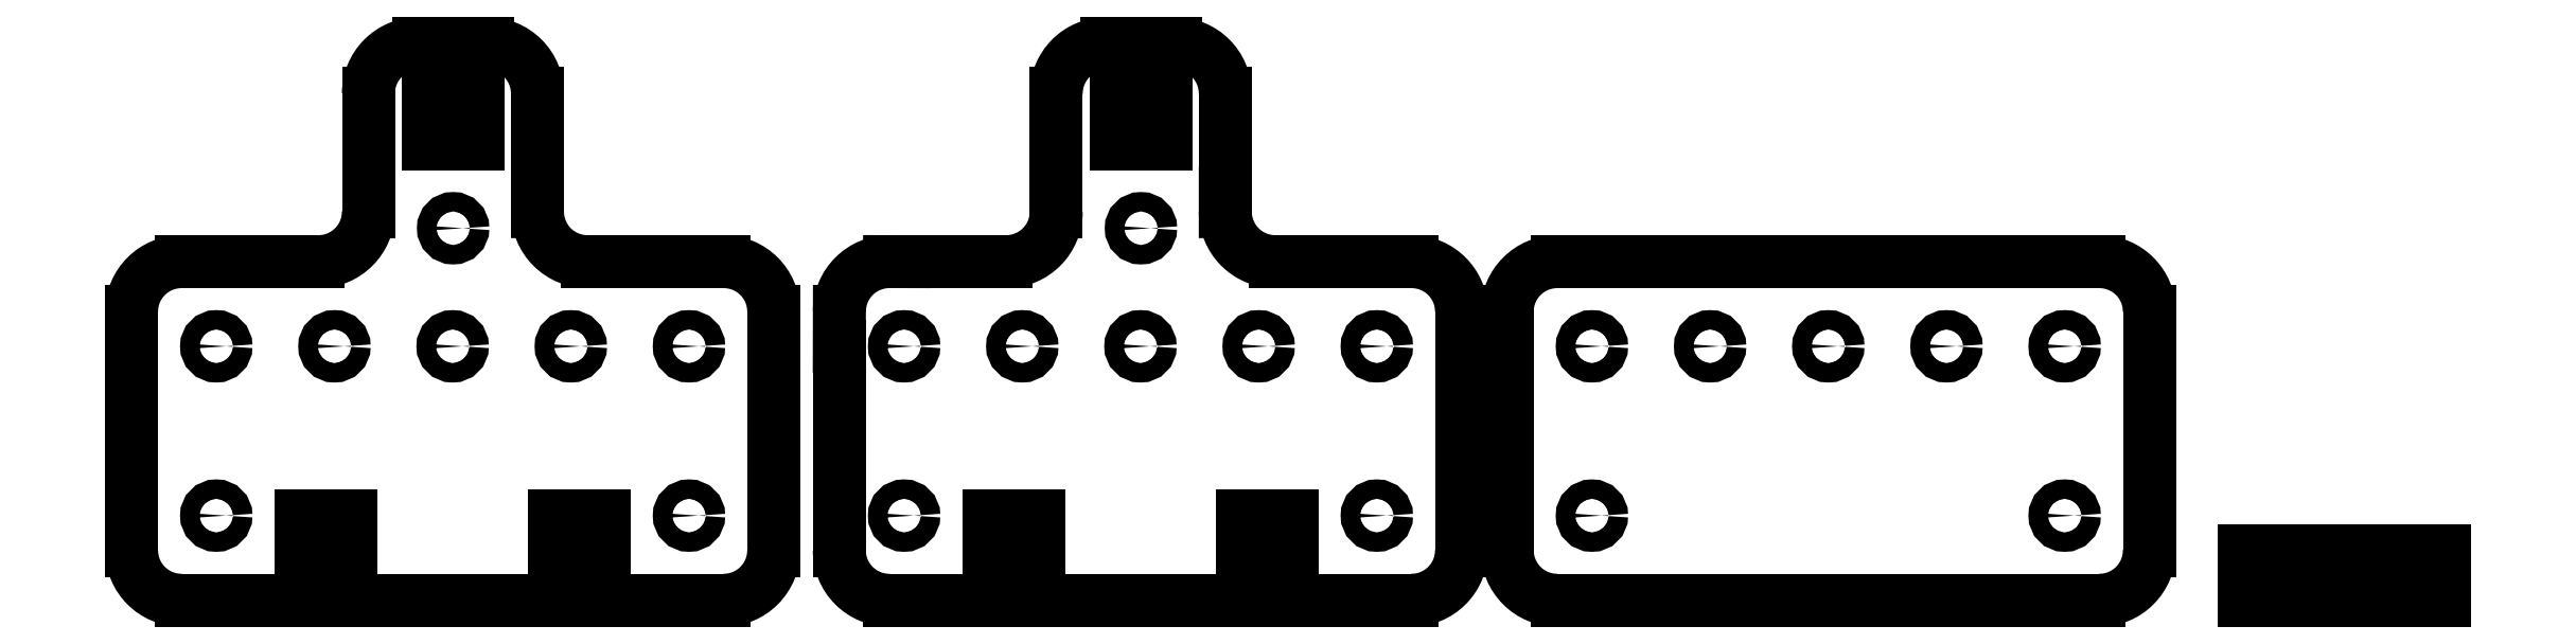
<metadata>
{"format":"dxf","ext":"dxf","renderer":"ezdxf+matplotlib","layout":"modelspace","background":"white","min_lineweight":24,"dpi":150}
</metadata>
<code>
0
SECTION
2
ENTITIES
0
3DSOLID
8
0
347
7A
290
     1
2
{95beabdd-7523-8c48-b6c2-a34f9cf1f213}
350
0
0
3DSOLID
8
0
347
7A
290
     1
2
{f4b07079-33ec-ee47-9e+84-f928add89d01}
350
0
0
3DSOLID
8
0
347
7A
290
     1
2
{e1a41ddd-5822-ad4a-a81b-0bdinfed3}
350
0
0
3DSOLID
8
0
347
7A
290
     1
2
{ef771c3a-84bd-5b42-b12d-7ee8cb213ea0}
350
0
0
3DSOLID
8
0
347
7A
290
     1
2
{557aed49-7da2-0240-8924-inffe2ebde}
350
0
0
3DSOLID
8
0
347
7A
290
     1
2
{09baf879-a9fa-4748-ad3d-5d36845d00b8}
350
0
0
POINT
8
Capstone project v3_Sketch1
10
0
20
0
30
0
0
POINT
8
Capstone project v3_Sketch1
10
55
20
0
30
0
0
POINT
8
Capstone project v3_Sketch1
10
15.74
20
17.11
30
0
0
POINT
8
Capstone project v3_Sketch1
10
43.24
20
17.11
30
0
0
POINT
8
Capstone project v3_Sketch1
10
27.5
20
0
30
0
0
ARC
8
Capstone project v3_Sketch1
10
1.513
20
6.388
30
0
40
2
50
90
51
180
0
ARC
8
Capstone project v3_Sketch1
10
23.19
20
-3.162
30
0
40
2
50
270
51
5.09e-14
0
ARC
8
Capstone project v3_Sketch1
10
17.74
20
10.39
30
0
40
2
50
180
51
270
0
LINE
8
Capstone project v3_Sketch1
10
57.9
20
8.388
30
0
11
72.74
21
8.388
31
0
0
LINE
8
Capstone project v3_Sketch1
10
57.9
20
-5.162
30
0
11
56.51
21
-5.162
31
0
0
LINE
8
Capstone project v3_Sketch1
10
80.19
20
5
30
0
11
80.19
21
-1.775
31
0
0
CIRCLE
8
Capstone project v3_Sketch1
10
62.63
20
5
30
0
40
0.3875
0
ARC
8
Capstone project v3_Sketch1
10
78.19
20
6.388
30
0
40
2
50
360
51
90
0
CIRCLE
8
Capstone project v3_Sketch1
10
2.9
20
-1.775
30
0
40
0.3875
0
CIRCLE
8
Capstone project v3_Sketch1
10
2.9
20
5
30
0
40
0.3875
0
LINE
8
Capstone project v3_Sketch1
10
2.9
20
-5.162
30
0
11
21.8
21
-5.162
31
0
0
CIRCLE
8
Capstone project v3_Sketch1
10
12.35
20
5
30
0
40
0.3875
0
LINE
8
Capstone project v3_Sketch1
10
23.19
20
8.388
30
0
11
17.74
21
8.388
31
0
0
CIRCLE
8
Capstone project v3_Sketch1
10
7.625
20
5
30
0
40
0.3875
0
LINE
8
Capstone project v3_Sketch1
10
25.19
20
5
30
0
11
25.19
21
-1.775
31
0
0
LINE
8
Capstone project v3_Sketch1
10
57.9
20
-5.162
30
0
11
76.8
21
-5.162
31
0
0
ARC
8
Capstone project v3_Sketch1
10
6.982
20
10.39
30
0
40
2
50
270
51
0
0
ARC
8
Capstone project v3_Sketch1
10
78.19
20
-3.162
30
0
40
2
50
270
51
5.09e-14
0
LINE
8
Capstone project v3_Sketch1
10
57.9
20
8.388
30
0
11
56.51
21
8.388
31
0
0
CIRCLE
8
Capstone project v3_Sketch1
10
76.8
20
5
30
0
40
0.3875
0
ARC
8
Capstone project v3_Sketch1
10
56.51
20
-3.162
30
0
40
2
50
180
51
270
0
LINE
8
Capstone project v3_Sketch1
10
78.19
20
8.388
30
0
11
72.74
21
8.388
31
0
0
LINE
8
Capstone project v3_Sketch1
10
54.51
20
5
30
0
11
54.51
21
6.388
31
0
0
CIRCLE
8
Capstone project v3_Sketch1
10
72.08
20
5
30
0
40
0.3875
0
LINE
8
Capstone project v3_Sketch1
10
54.51
20
5
30
0
11
54.51
21
-3.162
31
0
0
LINE
8
Capstone project v3_Sketch1
10
2.9
20
8.388
30
0
11
6.982
21
8.388
31
0
0
CIRCLE
8
Capstone project v3_Sketch1
10
12.37
20
9.725
30
0
40
0.3875
0
LINE
8
Capstone project v3_Sketch1
10
80.19
20
-1.775
30
0
11
80.19
21
-3.162
31
0
0
LINE
8
Capstone project v3_Sketch1
10
2.9
20
8.388
30
0
11
1.513
21
8.388
31
0
0
LINE
8
Capstone project v3_Sketch1
10
76.8
20
-5.162
30
0
11
78.19
21
-5.162
31
0
0
LINE
8
Capstone project v3_Sketch1
10
-0.4875
20
5
30
0
11
-0.4875
21
6.388
31
0
0
LINE
8
Capstone project v3_Sketch1
10
25.19
20
5
30
0
11
25.19
21
6.388
31
0
0
ARC
8
Capstone project v3_Sketch1
10
23.19
20
6.388
30
0
40
2
50
360
51
90
0
LINE
8
Capstone project v3_Sketch1
10
2.9
20
-5.162
30
0
11
1.513
21
-5.162
31
0
0
ARC
8
Capstone project v3_Sketch1
10
1.513
20
-3.162
30
0
40
2
50
180
51
270
0
CIRCLE
8
Capstone project v3_Sketch1
10
57.9
20
5
30
0
40
0.3875
0
CIRCLE
8
Capstone project v3_Sketch1
10
57.9
20
-1.775
30
0
40
0.3875
0
CIRCLE
8
Capstone project v3_Sketch1
10
21.8
20
-1.775
30
0
40
0.3875
0
LINE
8
Capstone project v3_Sketch1
10
80.19
20
5
30
0
11
80.19
21
6.388
31
0
0
CIRCLE
8
Capstone project v3_Sketch1
10
21.8
20
5
30
0
40
0.3875
0
LINE
8
Capstone project v3_Sketch1
10
21.8
20
-5.162
30
0
11
23.19
21
-5.162
31
0
0
LINE
8
Capstone project v3_Sketch1
10
8.982
20
10.39
30
0
11
8.982
21
11.11
31
0
0
LINE
8
Capstone project v3_Sketch1
10
15.74
20
10.39
30
0
11
15.74
21
11.11
31
0
0
LINE
8
Capstone project v3_Sketch1
10
-0.4875
20
5
30
0
11
-0.4875
21
-3.162
31
0
0
LINE
8
Capstone project v3_Sketch1
10
25.19
20
-1.775
30
0
11
25.19
21
-3.162
31
0
0
LINE
8
Capstone project v3_Sketch1
10
11.37
20
15.11
30
0
11
12.37
21
15.11
31
0
0
LINE
8
Capstone project v3_Sketch1
10
52.69
20
5
30
0
11
52.69
21
6.388
31
0
0
ARC
8
Capstone project v3_Sketch1
10
50.69
20
-3.162
30
0
40
2
50
270
51
5.09e-14
0
ARC
8
Capstone project v3_Sketch1
10
38.48
20
15.11
30
0
40
2
50
90
51
180
0
LINE
8
Capstone project v3_Sketch1
10
36.48
20
11.11
30
0
11
36.48
21
13.11
31
0
0
CIRCLE
8
Capstone project v3_Sketch1
10
49.3
20
-1.775
30
0
40
0.3875
0
LINE
8
Capstone project v3_Sketch1
10
27.81
20
5.004
30
0
11
27.81
21
6.393
31
0
0
LINE
8
Capstone project v3_Sketch1
10
43.91
20
-1.775
30
0
11
43.91
21
-3.775
31
0
0
LINE
8
Capstone project v3_Sketch1
10
33.79
20
-3.775
30
0
11
33.79
21
-1.775
31
0
0
ARC
8
Capstone project v3_Sketch1
10
29.81
20
6.389
30
0
40
2
50
89.87
51
179.9
0
LINE
8
Capstone project v3_Sketch1
10
8.982
20
13.11
30
0
11
8.982
21
15.11
31
0
0
LINE
8
Capstone project v3_Sketch1
10
12.37
20
15.11
30
0
11
13.37
21
15.11
31
0
0
CIRCLE
8
Capstone project v3_Sketch1
10
39.87
20
9.725
30
0
40
0.3875
0
CIRCLE
8
Capstone project v3_Sketch1
10
35.13
20
5
30
0
40
0.3875
0
LINE
8
Capstone project v3_Sketch1
10
8.288
20
-1.775
30
0
11
8.288
21
-3.775
31
0
0
LINE
8
Capstone project v3_Sketch1
10
36.48
20
10.39
30
0
11
36.48
21
11.11
31
0
0
LINE
8
Capstone project v3_Sketch1
10
52.69
20
-1.775
30
0
11
52.69
21
-3.162
31
0
0
LINE
8
Capstone project v3_Sketch1
10
11.37
20
13.11
30
0
11
11.37
21
15.11
31
0
0
LINE
8
Capstone project v3_Sketch1
10
45.91
20
-1.775
30
0
11
43.91
21
-1.775
31
0
0
LINE
8
Capstone project v3_Sketch1
10
35.79
20
-3.775
30
0
11
33.79
21
-3.775
31
0
0
LINE
8
Capstone project v3_Sketch1
10
40.87
20
15.11
30
0
11
40.87
21
13.11
31
0
0
ARC
8
Capstone project v3_Sketch1
10
13.74
20
15.11
30
0
40
2
50
360
51
90
0
LINE
8
Capstone project v3_Sketch1
10
13.74
20
17.11
30
0
11
10.98
21
17.11
31
0
0
LINE
8
Capstone project v3_Sketch1
10
8.982
20
11.11
30
0
11
8.982
21
13.11
31
0
0
CIRCLE
8
Capstone project v3_Sketch1
10
76.8
20
-1.775
30
0
40
0.3875
0
LINE
8
Capstone project v3_Sketch1
10
15.74
20
13.11
30
0
11
15.74
21
15.11
31
0
0
LINE
8
Capstone project v3_Sketch1
10
43.91
20
-3.775
30
0
11
45.91
21
-3.775
31
0
0
LINE
8
Capstone project v3_Sketch1
10
41.24
20
17.11
30
0
11
38.48
21
17.11
31
0
0
LINE
8
Capstone project v3_Sketch1
10
30.4
20
8.388
30
0
11
29.82
21
8.389
31
0
0
LINE
8
Capstone project v3_Sketch1
10
30.4
20
-5.162
30
0
11
49.3
21
-5.162
31
0
0
CIRCLE
8
Capstone project v3_Sketch1
10
39.85
20
5
30
0
40
0.3875
0
ARC
8
Capstone project v3_Sketch1
10
29.81
20
-3.162
30
0
40
2
50
180
51
270
0
LINE
8
Capstone project v3_Sketch1
10
43.24
20
11.11
30
0
11
43.24
21
13.11
31
0
0
LINE
8
Capstone project v3_Sketch1
10
36.48
20
13.11
30
0
11
36.48
21
15.11
31
0
0
ARC
8
Capstone project v3_Sketch1
10
10.98
20
15.11
30
0
40
2
50
90
51
180
0
LINE
8
Capstone project v3_Sketch1
10
18.41
20
-3.775
30
0
11
18.41
21
-1.775
31
0
0
LINE
8
Capstone project v3_Sketch1
10
30.4
20
8.388
30
0
11
34.48
21
8.388
31
0
0
LINE
8
Capstone project v3_Sketch1
10
6.288
20
-3.775
30
0
11
6.288
21
-1.775
31
0
0
LINE
8
Capstone project v3_Sketch1
10
45.91
20
-3.775
30
0
11
45.91
21
-1.775
31
0
0
CIRCLE
8
Capstone project v3_Sketch1
10
49.3
20
5
30
0
40
0.3875
0
LINE
8
Capstone project v3_Sketch1
10
39.87
20
15.11
30
0
11
40.87
21
15.11
31
0
0
ARC
8
Capstone project v3_Sketch1
10
56.51
20
6.388
30
0
40
2
50
90
51
180
0
LINE
8
Capstone project v3_Sketch1
10
16.41
20
-1.775
30
0
11
16.41
21
-3.775
31
0
0
LINE
8
Capstone project v3_Sketch1
10
16.41
20
-3.775
30
0
11
18.41
21
-3.775
31
0
0
LINE
8
Capstone project v3_Sketch1
10
12.37
20
13.11
30
0
11
11.37
21
13.11
31
0
0
CIRCLE
8
Capstone project v3_Sketch1
10
67.35
20
5
30
0
40
0.3875
0
LINE
8
Capstone project v3_Sketch1
10
18.41
20
-1.775
30
0
11
16.41
21
-1.775
31
0
0
LINE
8
Capstone project v3_Sketch1
10
38.87
20
15.11
30
0
11
39.87
21
15.11
31
0
0
LINE
8
Capstone project v3_Sketch1
10
52.69
20
5
30
0
11
52.69
21
-1.775
31
0
0
LINE
8
Capstone project v3_Sketch1
10
38.87
20
13.11
30
0
11
38.87
21
15.11
31
0
0
ARC
8
Capstone project v3_Sketch1
10
41.24
20
15.11
30
0
40
2
50
360
51
90
0
CIRCLE
8
Capstone project v3_Sketch1
10
30.4
20
5
30
0
40
0.3875
0
LINE
8
Capstone project v3_Sketch1
10
15.74
20
11.11
30
0
11
15.74
21
13.11
31
0
0
LINE
8
Capstone project v3_Sketch1
10
50.69
20
8.388
30
0
11
45.24
21
8.388
31
0
0
LINE
8
Capstone project v3_Sketch1
10
13.37
20
15.11
30
0
11
13.37
21
13.11
31
0
0
ARC
8
Capstone project v3_Sketch1
10
50.69
20
6.388
30
0
40
2
50
360
51
90
0
ARC
8
Capstone project v3_Sketch1
10
45.24
20
10.39
30
0
40
2
50
180
51
270
0
LINE
8
Capstone project v3_Sketch1
10
13.37
20
13.11
30
0
11
12.37
21
13.11
31
0
0
LINE
8
Capstone project v3_Sketch1
10
33.79
20
-1.775
30
0
11
35.79
21
-1.775
31
0
0
LINE
8
Capstone project v3_Sketch1
10
8.288
20
-3.775
30
0
11
6.288
21
-3.775
31
0
0
LINE
8
Capstone project v3_Sketch1
10
39.87
20
13.11
30
0
11
38.87
21
13.11
31
0
0
LINE
8
Capstone project v3_Sketch1
10
6.288
20
-1.775
30
0
11
8.288
21
-1.775
31
0
0
LINE
8
Capstone project v3_Sketch1
10
30.4
20
-5.162
30
0
11
29.81
21
-5.162
31
0
0
CIRCLE
8
Capstone project v3_Sketch1
10
30.4
20
-1.775
30
0
40
0.3875
0
LINE
8
Capstone project v3_Sketch1
10
40.87
20
13.11
30
0
11
39.87
21
13.11
31
0
0
CIRCLE
8
Capstone project v3_Sketch1
10
17.08
20
5
30
0
40
0.3875
0
LINE
8
Capstone project v3_Sketch1
10
83.98
20
-5.162
30
0
11
85.98
21
-5.162
31
0
0
LINE
8
Capstone project v3_Sketch1
10
43.24
20
13.11
30
0
11
43.24
21
15.11
31
0
0
LINE
8
Capstone project v3_Sketch1
10
88.98
20
-5.162
30
0
11
88.98
21
-3.162
31
0
0
LINE
8
Capstone project v3_Sketch1
10
91.98
20
-3.162
30
0
11
89.98
21
-3.162
31
0
0
ARC
8
Capstone project v3_Sketch1
10
34.48
20
10.39
30
0
40
2
50
270
51
0
0
LINE
8
Capstone project v3_Sketch1
10
86.98
20
-5.162
30
0
11
88.98
21
-5.162
31
0
0
LINE
8
Capstone project v3_Sketch1
10
43.24
20
10.39
30
0
11
43.24
21
11.11
31
0
0
LINE
8
Capstone project v3_Sketch1
10
27.81
20
5.004
30
0
11
27.81
21
-3.162
31
0
0
LINE
8
Capstone project v3_Sketch1
10
89.98
20
-5.162
30
0
11
91.98
21
-5.162
31
0
0
LINE
8
Capstone project v3_Sketch1
10
85.98
20
-5.162
30
0
11
85.98
21
-3.162
31
0
0
LINE
8
Capstone project v3_Sketch1
10
85.98
20
-3.162
30
0
11
83.98
21
-3.162
31
0
0
LINE
8
Capstone project v3_Sketch1
10
88.98
20
-3.162
30
0
11
86.98
21
-3.162
31
0
0
LINE
8
Capstone project v3_Sketch1
10
91.98
20
-5.162
30
0
11
91.98
21
-3.162
31
0
0
CIRCLE
8
Capstone project v3_Sketch1
10
44.58
20
5
30
0
40
0.3875
0
LINE
8
Capstone project v3_Sketch1
10
86.98
20
-3.162
30
0
11
86.98
21
-5.162
31
0
0
LINE
8
Capstone project v3_Sketch1
10
35.79
20
-1.775
30
0
11
35.79
21
-3.775
31
0
0
LINE
8
Capstone project v3_Sketch1
10
49.3
20
-5.162
30
0
11
50.69
21
-5.162
31
0
0
LINE
8
Capstone project v3_Sketch1
10
89.98
20
-3.162
30
0
11
89.98
21
-5.162
31
0
0
LINE
8
Capstone project v3_Sketch1
10
83.98
20
-3.162
30
0
11
83.98
21
-5.162
31
0
0
ENDSEC
0
EOF

</code>
